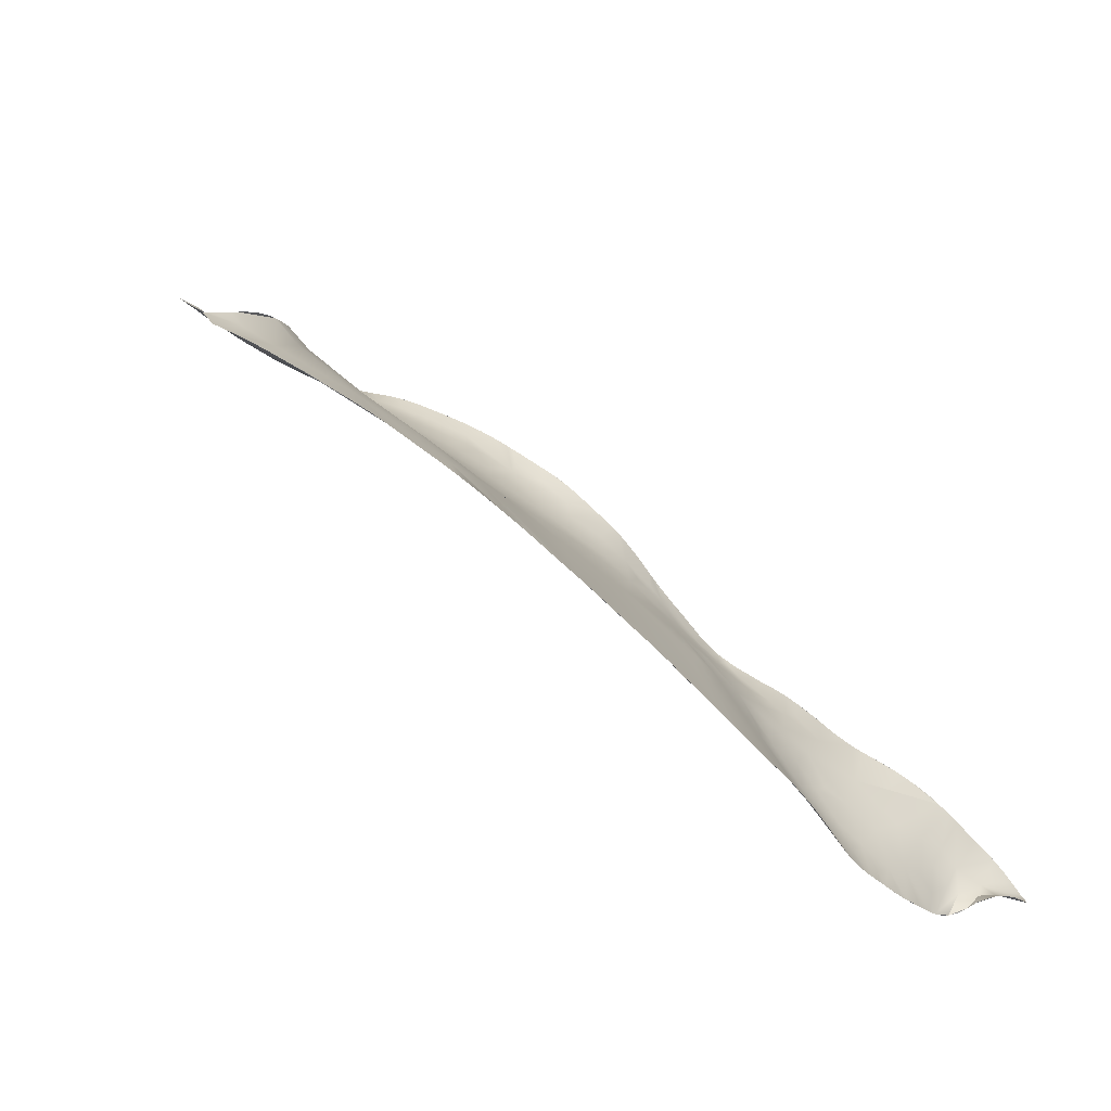
<metadata>
{"format":"obj","ext":"obj","renderer":"f3d","projection":"perspective","resolution":1024,"background":"white","views":[{"elev":62.0,"azim":-49.0,"up":"+Y"}]}
</metadata>
<code>
v 9.56 -122.2 1225
v 9.638 -122.6 1226
v 8.426 -120.6 1223
v 8.669 -120.3 1222
v 8.157 -120.1 1223
v 8.818 -122 1225
v 9.125 -120.6 1221
v 9.86 -122.9 1226
v 8.873 -120.4 1222
v 8.543 -119.5 1221
v 8.506 -119.6 1222
v 8.517 -120.4 1223
v 7.733 -119.5 1224
v 7.972 -120.3 1224
v 8.616 -120 1222
v 8.852 -120.5 1222
v 9.097 -119.7 1219
v 9.011 -119.7 1219
v 9.126 -120.1 1220
v 9.077 -119.5 1219
v 8.941 -120 1220
v 8.669 -119.4 1220
v 9.621 -122.6 1226
v 8.168 -118.8 1222
v 8.492 -119.3 1221
v 8.013 -119.2 1223
v 9.346 -121.3 1223
v 9.183 -120.9 1222
v 9.096 -120.5 1221
v 7.864 -119.5 1223
v 8.329 -120.9 1224
v 9.186 -122 1225
v 7.635 -117.8 1222
v 7.845 -118 1221
v 8.021 -117.8 1218
v 7.056 -116.3 1221
v 7.64 -117.4 1221
v 9.248 -120.2 1220
v 8.796 -121.3 1224
v 8.074 -118.4 1221
v 8.78 -119.9 1221
v 6.477 -114.2 1218
v 6.216 -113.7 1216
v 5.542 -112.6 1216
v 6.114 -113.5 1217
v 7.5 -116.7 1218
v 6.616 -114.8 1219
v 6.532 -114.4 1217
v 6.85 -115.1 1218
v 7.291 -116.5 1216
v 7.231 -116 1218
v 7.675 -117.1 1219
v 7.694 -118.5 1213
v 7.827 -118.6 1213
v 8.674 -118.8 1216
v 7.68 -118.5 1213
v 8.681 -118.8 1217
v 8.824 -118.9 1217
v 8.849 -119.3 1219
v 8.925 -119.2 1218
v 9.843 -122.8 1226
v 8.275 -119.8 1223
v 8.625 -120.8 1223
v 9.025 -120.6 1222
v 8.269 -119.5 1222
v 9.054 -119.1 1217
v 7.246 -116.9 1214
v 7.559 -117.5 1215
v 7.408 -117.4 1214
v 7.531 -118.2 1213
v 7.632 -118.5 1212
v 6.928 -115.6 1215
v 7.177 -116.6 1214
v 7.574 -117.2 1216
v 7.228 -116.6 1215
v 7.485 -116.7 1217
v 8.145 -118.5 1215
v 8.008 -118.2 1215
v 8.061 -118.6 1214
v 7.663 -118 1214
v 7.907 -118.6 1214
v 8.354 -118.6 1215
v 8.458 -118.5 1217
v 8.571 -118.7 1216
v 8.51 -118.8 1215
v 7.928 -117.8 1216
v 8.544 -118.6 1217
v 8.073 -120.6 1224
v 9.179 -120.8 1222
v 8.053 -120.1 1223
v 8.146 -120.9 1225
v 9.554 -122.4 1226
v 10.18 -122.4 1224
v 10.17 -122.4 1224
v 10.2 -122.8 1225
v 10.19 -122.5 1225
v 10.1 -123.1 1226
v 10.05 -122.1 1224
v 8.165 -121.2 1225
v 9.232 -122.3 1226
v 9.393 -122.3 1226
v 9.879 -121.9 1223
v 8.806 -122.3 1226
v 9.705 -121.5 1222
v 10.1 -122.2 1224
v 8.536 -121.9 1225
v 8.39 -121.6 1225
v 7.892 -120.5 1225
v 7.828 -120.4 1225
v 9.939 -122 1223
v 10.2 -122.6 1225
v 8.027 -120.9 1225
v 7.731 -120 1224
v 7.775 -120.2 1225
v 7.701 -119.9 1224
v 8.227 -118.7 1221
v 8.108 -118.2 1220
v 7.786 -118.3 1214
v 7.677 -119.7 1224
v 7.636 -119.5 1224
v 7.615 -119.3 1224
v 7.594 -119.2 1224
v 7.573 -119.1 1224
v 7.531 -118.9 1224
v 7.423 -118.4 1224
v 7.468 -118.6 1224
v 7.398 -118.3 1224
v 7.445 -118.5 1224
v 9.451 -121.1 1221
v 8.236 -121.3 1225
v 9.076 -122.3 1226
v 9.573 -121.2 1222
v 7.96 -120.7 1225
v 9.623 -121.3 1222
v 9.667 -121.4 1222
v 9.283 -120.8 1221
v 9.289 -120.7 1220
v 9.296 -120.7 1220
v 9.306 -120.6 1220
v 9.312 -120.5 1220
v 9.316 -120.5 1220
v 9.321 -120.4 1220
v 9.326 -120.4 1220
v 8.092 -121 1225
v 9.433 -119.8 1219
v 9.304 -119.3 1217
v 9.322 -119.3 1217
v 9.359 -119.4 1218
v 9.375 -119.4 1218
v 9.341 -119.3 1217
v 8.613 -122.1 1226
v 10.2 -122.8 1225
v 10.19 -122.9 1226
v 9.307 -120.9 1221
v 9.401 -121 1221
v 9.285 -120.7 1221
v 9.301 -120.6 1220
v 9.34 -120.3 1220
v 9.332 -120.3 1220
v 9.35 -120.2 1220
v 9.362 -120.2 1219
v 9.376 -120.1 1219
v 9.405 -120 1219
v 9.416 -120 1219
v 9.43 -119.9 1219
v 9.432 -119.8 1219
v 9.424 -119.7 1218
v 9.428 -119.7 1218
v 9.419 -119.6 1218
v 9.415 -119.6 1218
v 9.424 -119.9 1219
v 9.391 -120.1 1219
v 9.939 -122.8 1226
v 7.552 -119 1224
v 9.825 -121.8 1223
v 9.738 -121.6 1223
v 7.373 -118.2 1223
v 7.344 -118.1 1223
v 7.314 -118 1223
v 7.082 -117.1 1223
v 7.103 -117.2 1223
v 7.124 -117.3 1223
v 7.147 -117.4 1223
v 7.171 -117.5 1223
v 7.225 -117.7 1223
v 7.254 -117.8 1223
v 7.284 -117.9 1223
v 7.061 -117 1223
v 7.04 -116.9 1222
v 7.02 -116.8 1222
v 7 -116.7 1222
v 6.963 -116.6 1222
v 6.981 -116.7 1222
v 6.946 -116.5 1222
v 6.931 -116.5 1222
v 6.918 -116.4 1222
v 6.888 -116.3 1222
v 6.839 -116 1222
v 6.861 -116.1 1222
v 6.879 -116.2 1222
v 6.897 -116.3 1222
v 6.87 -116.2 1222
v 6.995 -115.8 1215
v 7.01 -115.9 1215
v 7.025 -115.9 1214
v 7.052 -116 1214
v 7.039 -116 1214
v 6.919 -115.5 1215
v 6.941 -115.6 1215
v 6.875 -115.3 1215
v 6.898 -115.4 1215
v 6.832 -115.1 1215
v 6.807 -115.1 1215
v 6.785 -115 1215
v 6.308 -113.6 1216
v 6.346 -113.7 1216
v 6.382 -113.8 1216
v 6.301 -114.1 1219
v 6.348 -114.3 1219
v 6.37 -114.3 1220
v 6.325 -114.2 1219
v 6.427 -114.5 1220
v 6.091 -113.2 1216
v 6.159 -113.3 1216
v 6.012 -113.1 1216
v 5.923 -113 1216
v 5.901 -113.2 1218
v 5.927 -113.2 1218
v 6.276 -114 1219
v 6.25 -114 1219
v 6.222 -113.9 1219
v 6.192 -113.8 1219
v 6.266 -113.5 1216
v 6.217 -113.4 1216
v 6.071 -113.5 1218
v 6.04 -113.5 1218
v 6.133 -113.7 1219
v 6.102 -113.6 1219
v 6.163 -113.7 1219
v 6.011 -113.4 1218
v 5.982 -113.3 1218
v 5.954 -113.3 1218
v 5.772 -112.9 1218
v 5.841 -113 1218
v 5.809 -113 1218
v 5.695 -112.8 1217
v 5.619 -112.7 1217
v 5.656 -112.7 1217
v 5.722 -112.8 1216
v 5.616 -112.7 1216
v 5.583 -112.6 1217
v 5.546 -112.6 1217
v 5.503 -112.5 1217
v 5.462 -112.5 1217
v 5.383 -112.3 1216
v 5.422 -112.4 1217
v 5.344 -112.3 1216
v 5.282 -112.1 1216
v 5.318 -112.1 1216
v 5.221 -112.2 1216
v 5.311 -112.3 1216
v 5.264 -112.2 1216
v 5.303 -112.2 1216
v 5.22 -112.2 1216
v 5.176 -112.1 1216
v 5.136 -112.1 1216
v 5.099 -112 1216
v 5.409 -112.5 1216
v 5.511 -112.6 1216
v 5.353 -112.2 1216
v 5.825 -112.9 1216
v 5.735 -112.8 1217
v 5.873 -113.1 1218
v 6.826 -116 1221
v 6.773 -115.8 1221
v 6.793 -115.8 1221
v 6.81 -115.9 1221
v 6.751 -115.7 1221
v 6.729 -115.6 1221
v 6.705 -115.5 1221
v 6.472 -114.7 1220
v 6.487 -114.7 1220
v 6.502 -114.8 1220
v 6.518 -114.8 1220
v 6.554 -115 1220
v 6.573 -115 1220
v 6.593 -115.1 1220
v 6.613 -115.2 1221
v 6.635 -115.2 1221
v 6.535 -114.9 1220
v 6.457 -114.6 1220
v 6.442 -114.6 1220
v 6.409 -114.5 1220
v 6.391 -114.4 1220
v 6.658 -115.3 1221
v 6.682 -115.4 1221
v 6.451 -113.9 1216
v 6.517 -114.1 1215
v 6.417 -113.9 1216
v 6.74 -114.8 1215
v 6.696 -114.7 1215
v 6.718 -114.7 1215
v 6.762 -114.9 1215
v 6.658 -114.5 1215
v 6.638 -114.4 1215
v 6.677 -114.6 1215
v 6.546 -114.2 1215
v 6.572 -114.2 1215
v 6.596 -114.3 1215
v 6.618 -114.4 1215
v 7.778 -118.7 1212
v 7.768 -118.7 1212
v 7.763 -118.7 1212
v 7.793 -118.7 1213
v 7.814 -118.7 1213
v 7.837 -118.7 1213
v 7.862 -118.7 1213
v 7.889 -118.8 1213
v 7.92 -118.8 1213
v 7.954 -118.8 1213
v 7.991 -118.8 1213
v 8.083 -118.9 1214
v 8.116 -118.9 1214
v 8.152 -118.9 1214
v 8.053 -118.9 1214
v 8.024 -118.8 1214
v 8.297 -119 1214
v 8.261 -118.9 1214
v 8.383 -119 1215
v 8.434 -119 1215
v 8.489 -119 1215
v 8.547 -119 1215
v 8.604 -118.9 1215
v 8.658 -118.9 1215
v 8.755 -119 1215
v 8.708 -119 1215
v 9.206 -119.2 1217
v 9.184 -119.2 1217
v 9.112 -119.1 1216
v 9.084 -119.1 1216
v 9.054 -119.1 1216
v 9.023 -119.1 1216
v 9.228 -119.2 1217
v 9.248 -119.2 1217
v 9.267 -119.3 1217
v 9.285 -119.3 1217
v 9.162 -119.1 1217
v 9.138 -119.1 1216
v 7.342 -117.1 1214
v 9.112 -120.6 1221
v 9.189 -121.7 1224
v 9.25 -121.4 1223
v 9.124 -119.2 1218
v 8.729 -119.2 1219
v 8.73 -119.3 1220
v 6.375 -114.1 1218
v 8.837 -118.9 1216
v 7.655 -117.5 1215
v 8.34 -118.4 1217
v 7.728 -118.4 1214
v 8.474 -118.6 1218
v 8.219 -118.2 1217
v 8.519 -118.7 1216
v 8.421 -119 1221
v 8.284 -120.7 1224
v 8.715 -121.6 1225
v 9.405 -122.4 1226
v 9.292 -120.9 1221
v 9.359 -121 1221
v 9.284 -120.8 1221
v 10 -122 1224
v 9.778 -121.7 1223
v 8.464 -121.8 1225
v 9.679 -122.5 1226
v 9.869 -122.7 1226
v 9.784 -122.6 1226
v 10.2 -122.7 1225
v 9.329 -120.9 1221
v 8.703 -122.2 1226
v 7.896 -119.9 1224
v 8.798 -119 1215
v 8.839 -119 1216
v 8.879 -119 1216
v 8.917 -119 1216
v 8.953 -119 1216
v 8.99 -119 1216
v 7.3 -117.1 1214
v 7.31 -117.2 1213
v 7.32 -117.2 1213
v 7.289 -117.1 1214
v 7.279 -117 1214
v 7.268 -117 1214
v 7.19 -116.7 1214
v 7.175 -116.6 1214
v 7.233 -116.8 1214
v 7.22 -116.8 1214
v 7.205 -116.7 1214
v 7.245 -116.9 1214
v 7.257 -116.9 1214
v 7.33 -117.3 1213
v 7.34 -117.3 1213
v 7.349 -117.4 1213
v 7.357 -117.4 1213
v 7.393 -117.6 1213
v 7.384 -117.6 1213
v 7.375 -117.5 1213
v 7.367 -117.5 1213
v 7.402 -117.7 1213
v 7.412 -117.7 1213
v 7.42 -117.8 1213
v 7.44 -117.9 1212
v 7.43 -117.8 1213
v 7.473 -118 1212
v 7.461 -118 1212
v 7.484 -118.1 1212
v 7.451 -117.9 1212
v 7.519 -118.2 1212
v 7.508 -118.2 1212
v 7.496 -118.1 1212
v 7.554 -118.3 1212
v 7.543 -118.3 1212
v 7.763 -118.7 1212
v 7.767 -118.7 1212
v 7.773 -118.7 1212
v 7.779 -118.7 1212
v 7.531 -118.3 1212
v 7.126 -116.4 1214
v 7.11 -116.3 1214
v 7.095 -116.2 1214
v 7.081 -116.2 1214
v 7.066 -116.1 1214
v 7.143 -116.5 1214
v 7.158 -116.5 1214
v 7.51 -117.8 1214
v 7.717 -117.3 1217
v 7.444 -117.7 1213
v 7.569 -118.3 1212
v 9.417 -122 1225
v 9.22 -122.4 1226
v 9.525 -122.4 1225
v 9.126 -119.3 1218
v 8.415 -118.6 1219
v 8.361 -118.8 1215
v 7.603 -118.2 1213
v 6.851 -115.2 1217
v 6.677 -114.7 1218
v 6.662 -114.7 1216
v 6.884 -115.2 1218
v 5.667 -112.8 1216
v 9.379 -121.1 1222
v 9.19 -120.8 1222
v 9.195 -120.8 1221
v 9.255 -120.9 1221
v 9.173 -122.3 1225
v 8.854 -121.8 1225
v 9.645 -121.6 1223
v 8.19 -118.9 1214
v 8.227 -118.9 1214
v 8.339 -119 1214
v 6.484 -114 1216
v 6.854 -115.2 1215
v 6.96 -115.6 1215
v 6.979 -115.7 1215
v 6.907 -116.4 1222
v 6.851 -116.1 1222
v 8.934 -122.3 1226
v 7.197 -117.6 1223
v 9.41 -119.5 1218
v 9.405 -119.5 1218
v 9.398 -119.5 1218
v 9.388 -119.4 1218
v 7.656 -119.6 1224
v 7.51 -118.8 1224
v 7.489 -118.7 1224
v 8.877 -120.8 1223
v 8.315 -121.5 1225
v 9.512 -121.2 1222
v 10.14 -122.3 1224
v 10.18 -123 1226
v 10.16 -123.1 1226
v 10.13 -123.1 1226
v 6.561 -114.4 1216
v 7.704 -117.2 1218
v 6.423 -114.2 1217
v 8.406 -121.2 1225
v 8.193 -120.4 1224
v 9.142 -120.4 1220
v 9.638 -121.9 1224
v 8.731 -121 1224
v 9.146 -120 1220
v 9.038 -119.9 1220
v 9.554 -122.4 1226
v 9.554 -122.4 1226
v 10.18 -122.4 1224
v 10.18 -122.4 1224
v 10.18 -122.4 1224
v 10.05 -122.1 1224
v 8.165 -121.2 1225
v 9.232 -122.3 1226
v 8.806 -122.3 1226
v 8.806 -122.3 1226
v 8.806 -122.3 1226
v 9.705 -121.5 1222
v 10.1 -122.2 1224
v 8.39 -121.6 1225
v 9.939 -122 1223
v 8.027 -120.9 1225
v 7.731 -120 1224
v 7.677 -119.7 1224
v 7.594 -119.2 1224
v 8.236 -121.3 1225
v 9.076 -122.3 1226
v 9.076 -122.3 1226
v 9.623 -121.3 1222
v 9.289 -120.7 1220
v 9.289 -120.7 1220
v 9.306 -120.6 1220
v 9.433 -119.8 1219
v 9.304 -119.3 1217
v 9.359 -119.4 1218
v 8.613 -122.1 1226
v 10.2 -122.8 1225
v 10.19 -122.9 1226
v 9.301 -120.6 1220
v 9.376 -120.1 1219
v 9.405 -120 1219
v 9.416 -120 1219
v 9.43 -119.9 1219
v 9.424 -119.7 1218
v 7.552 -119 1224
v 7.552 -119 1224
v 7.373 -118.2 1223
v 7.04 -116.9 1222
v 7.02 -116.8 1222
v 6.946 -116.5 1222
v 6.946 -116.5 1222
v 7.01 -115.9 1215
v 6.919 -115.5 1215
v 6.222 -113.9 1219
v 6.192 -113.8 1219
v 6.266 -113.5 1216
v 6.071 -113.5 1218
v 6.133 -113.7 1219
v 6.133 -113.7 1219
v 6.011 -113.4 1218
v 5.619 -112.7 1217
v 5.619 -112.7 1217
v 5.722 -112.8 1216
v 5.546 -112.6 1217
v 5.546 -112.6 1217
v 5.503 -112.5 1217
v 5.503 -112.5 1217
v 5.383 -112.3 1216
v 5.383 -112.3 1216
v 5.303 -112.2 1216
v 5.735 -112.8 1217
v 5.873 -113.1 1218
v 5.873 -113.1 1218
v 6.751 -115.7 1221
v 6.751 -115.7 1221
v 6.729 -115.6 1221
v 6.705 -115.5 1221
v 6.573 -115 1220
v 6.573 -115 1220
v 6.593 -115.1 1220
v 6.635 -115.2 1221
v 6.635 -115.2 1221
v 6.658 -115.3 1221
v 6.658 -115.3 1221
v 6.658 -115.3 1221
v 7.92 -118.8 1213
v 7.991 -118.8 1213
v 7.991 -118.8 1213
v 8.053 -118.9 1214
v 8.297 -119 1214
v 8.658 -118.9 1215
v 8.755 -119 1215
v 9.112 -119.1 1216
v 9.054 -119.1 1216
v 9.248 -119.2 1217
v 9.248 -119.2 1217
v 9.285 -119.3 1217
v 9.162 -119.1 1217
v 9.25 -121.4 1223
v 9.405 -122.4 1226
v 9.869 -122.7 1226
v 8.879 -119 1216
v 8.953 -119 1216
v 8.99 -119 1216
v 7.3 -117.1 1214
v 7.268 -117 1214
v 7.349 -117.4 1213
v 7.357 -117.4 1213
v 7.375 -117.5 1213
v 7.375 -117.5 1213
v 7.11 -116.3 1214
v 7.081 -116.2 1214
v 8.227 -118.9 1214
v 6.96 -115.6 1215
v 6.979 -115.7 1215
v 9.41 -119.5 1218
v 9.398 -119.5 1218
v 9.398 -119.5 1218
v 9.638 -121.9 1224
g grp1
f 32 455 438
f 455 6 106
f 440 454 32
f 107 130 366
f 485 130 99
f 23 480 8
f 98 105 488
f 456 372 175
f 16 27 475
f 450 27 28
f 134 450 132
f 153 440 152
f 96 1 438
f 102 352 175
f 28 9 89
f 173 61 97
f 475 352 489
f 475 3 12
f 62 65 11
f 62 5 26
f 373 107 106
f 151 454 439
f 103 379 521
f 500 439 131
f 23 440 153
f 5 62 12
f 486 5 3
f 3 5 12
f 3 489 365
f 352 39 489
f 489 3 63
f 64 451 89
f 134 104 450
f 514 135 503
f 132 89 477
f 453 452 350
f 453 155 452
f 453 350 368
f 368 350 7
f 11 41 9
f 15 9 16
f 9 28 16
f 15 11 9
f 41 11 10
f 41 64 9
f 452 451 64
f 41 350 64
f 21 350 41
f 21 7 350
f 64 350 452
f 29 136 7
f 370 7 136
f 370 368 7
f 453 154 378
f 453 368 154
f 452 155 129
f 452 129 451
f 451 129 477
f 451 477 89
f 28 132 450
f 16 28 27
f 27 352 475
f 352 27 175
f 454 440 439
f 112 498 144
f 99 507 485
f 511 505 476
f 366 455 106
f 351 438 366
f 106 6 151
f 454 151 6
f 88 109 114
f 174 13 122
f 122 13 121
f 31 88 365
f 88 14 365
f 14 88 114
f 30 5 90
f 126 473 474
f 523 522 95
f 366 130 485
f 96 438 93
f 479 480 153
f 494 584 604
f 366 438 455
f 440 32 1
f 488 105 495
f 148 149 471
f 148 471 470
f 353 150 520
f 353 520 602
f 353 602 468
f 601 603 469
f 441 468 170
f 441 167 60
f 60 167 145
f 60 145 20
f 17 59 20
f 18 17 491
f 18 491 355
f 491 17 490
f 491 490 19
f 491 19 21
f 19 143 487
f 19 487 21
f 355 491 21
f 41 22 21
f 364 22 41
f 355 442 354
f 22 117 355
f 117 22 364
f 25 10 11
f 24 25 11
f 24 116 364
f 117 364 40
f 40 364 116
f 40 116 24
f 456 175 27
f 478 496 504
f 176 456 104
f 24 26 178
f 33 40 24
f 33 24 178
f 125 177 126
f 125 127 177
f 125 126 128
f 126 124 473
f 124 177 530
f 30 380 13
f 178 30 532
f 178 26 30
f 532 30 174
f 126 177 124
f 30 90 380
f 90 486 380
f 380 486 14
f 13 113 119
f 182 185 184
f 186 179 187
f 178 186 182
f 178 182 181
f 185 182 186
f 188 33 180
f 37 117 34
f 117 40 34
f 34 40 33
f 362 361 35
f 36 37 199
f 196 199 194
f 190 191 193
f 464 201 196
f 196 201 197
f 202 199 197
f 196 197 199
f 286 36 278
f 36 274 277
f 36 277 276
f 203 204 463
f 207 206 72
f 207 72 205
f 537 205 72
f 537 72 600
f 208 462 600
f 209 599 538
f 213 212 72
f 214 213 72
f 43 216 217
f 299 297 482
f 299 482 43
f 221 218 219
f 295 559 279
f 448 51 49
f 568 563 560
f 286 117 37
f 35 52 46
f 76 435 483
f 76 483 46
f 52 117 286
f 46 286 49
f 448 49 446
f 49 286 47
f 219 47 220
f 219 49 47
f 218 356 219
f 356 49 219
f 42 446 49
f 42 49 356
f 484 48 45
f 43 482 445
f 482 297 460
f 482 460 298
f 300 303 72
f 300 72 302
f 303 214 72
f 302 72 301
f 301 72 447
f 306 301 447
f 447 482 307
f 447 305 304
f 305 447 310
f 298 307 482
f 445 448 48
f 445 48 484
f 445 51 448
f 482 447 72
f 482 72 445
f 208 600 72
f 72 50 445
f 445 50 51
f 51 76 46
f 74 358 86
f 68 80 78
f 434 118 80
f 70 53 444
f 444 53 54
f 54 360 444
f 54 318 319
f 53 317 318
f 53 318 54
f 56 316 53
f 70 56 53
f 70 314 56
f 56 315 316
f 314 315 56
f 316 317 53
f 571 320 321
f 319 572 54
f 323 81 322
f 81 54 322
f 324 81 323
f 573 326 325
f 572 574 322
f 328 327 458
f 334 85 333
f 334 335 85
f 335 381 85
f 576 336 577
f 85 381 55
f 85 55 363
f 382 383 55
f 55 383 385
f 55 357 84
f 84 357 57
f 57 359 84
f 361 58 60
f 442 355 117
f 359 83 362
f 78 359 86
f 358 68 78
f 79 575 459
f 79 457 598
f 79 598 575
f 329 330 79
f 443 333 85
f 443 85 82
f 82 85 363
f 77 443 82
f 77 82 78
f 82 84 78
f 82 363 84
f 362 87 361
f 87 58 361
f 83 58 87
f 57 83 359
f 84 359 78
f 363 55 84
f 87 362 83
f 330 443 77
f 330 77 79
f 459 329 79
f 324 457 79
f 324 79 81
f 118 81 79
f 78 118 79
f 434 360 118
f 360 81 118
f 360 54 81
f 78 80 118
f 78 79 77
f 78 86 358
f 74 86 435
f 354 361 59
f 60 20 59
f 441 353 468
f 344 146 66
f 58 66 353
f 337 343 66
f 337 66 58
f 338 337 58
f 347 338 58
f 347 58 357
f 339 347 357
f 342 341 386
f 392 390 387
f 393 397 67
f 393 349 73
f 67 398 349
f 393 67 349
f 398 399 349
f 399 591 349
f 591 590 69
f 590 388 434
f 590 434 69
f 388 436 434
f 69 434 80
f 349 591 69
f 50 74 435
f 75 50 72
f 72 427 75
f 430 428 72
f 428 427 72
f 433 394 73
f 432 433 73
f 432 73 427
f 431 430 72
f 431 72 206
f 429 596 597
f 427 73 75
f 75 74 50
f 75 358 74
f 73 349 75
f 394 393 73
f 50 76 51
f 76 50 435
f 349 80 68
f 69 80 349
f 407 406 403
f 402 594 401
f 594 404 436
f 594 436 401
f 408 409 70
f 408 70 404
f 412 411 70
f 412 70 410
f 419 418 437
f 419 437 415
f 413 415 70
f 413 70 414
f 418 417 437
f 415 437 70
f 417 71 437
f 426 421 71
f 426 71 417
f 421 420 422
f 421 422 71
f 420 424 423
f 420 423 422
f 420 425 424
f 71 422 313
f 414 70 416
f 416 70 411
f 410 70 409
f 405 404 594
f 70 444 404
f 436 404 444
f 436 444 434
f 593 595 592
f 400 401 436
f 400 436 389
f 389 436 388
f 75 68 358
f 75 349 68
f 396 395 67
f 396 67 397
f 395 398 67
f 391 390 392
f 55 385 589
f 55 589 357
f 357 58 57
f 58 441 60
f 58 353 441
f 357 340 339
f 357 579 340
f 589 579 357
f 587 384 588
f 13 380 113
f 174 30 13
f 531 510 123
f 13 120 121
f 13 472 120
f 472 13 119
f 115 509 508
f 380 14 113
f 14 114 113
f 108 109 88
f 88 31 108
f 485 507 91
f 133 91 507
f 31 485 91
f 31 39 485
f 31 489 39
f 486 365 14
f 30 26 5
f 5 486 90
f 65 62 26
f 11 26 24
f 11 65 26
f 4 62 15
f 475 63 3
f 110 488 352
f 475 4 16
f 4 12 62
f 4 15 16
f 11 15 62
f 453 378 369
f 369 155 453
f 27 104 456
f 176 372 456
f 367 23 2
f 367 131 439
f 512 466 501
f 485 39 366
f 346 519 580
f 345 582 581
f 578 348 583
f 344 66 343
f 353 66 146
f 147 353 146
f 353 147 150
f 60 59 361
f 355 354 59
f 355 59 17
f 22 355 21
f 361 354 442
f 57 58 83
f 381 382 55
f 443 332 333
f 443 331 332
f 443 330 331
f 54 572 322
f 71 313 312
f 71 312 311
f 71 311 437
f 437 311 314
f 437 314 70
f 360 434 444
f 208 72 211
f 48 448 446
f 446 42 48
f 308 447 307
f 309 310 447
f 309 447 308
f 447 304 306
f 43 445 484
f 47 281 291
f 47 291 292
f 290 284 285
f 285 281 286
f 564 289 287
f 565 566 288
f 563 568 567
f 281 47 286
f 569 561 280
f 570 562 296
f 293 294 47
f 293 47 222
f 47 292 222
f 281 285 284
f 282 281 284
f 283 282 284
f 220 47 294
f 46 52 286
f 51 46 49
f 483 35 46
f 435 35 483
f 278 36 275
f 36 276 275
f 224 234 233
f 233 225 223
f 43 541 215
f 356 231 237
f 543 232 239
f 356 237 238
f 356 238 235
f 45 356 235
f 45 235 240
f 240 227 273
f 240 242 227
f 45 240 273
f 557 244 245
f 272 557 243
f 247 557 272
f 484 45 43
f 43 45 449
f 541 43 449
f 449 45 253
f 546 556 246
f 44 541 449
f 249 226 233
f 548 541 44
f 226 225 233
f 249 271 226
f 258 259 270
f 264 449 262
f 260 261 44
f 260 44 266
f 268 269 44
f 44 449 265
f 250 44 269
f 265 449 264
f 260 266 267
f 266 44 265
f 268 44 261
f 257 263 255
f 553 254 256
f 555 449 554
f 262 449 555
f 554 449 253
f 553 551 254
f 251 252 547
f 44 250 548
f 552 558 549
f 550 557 247
f 546 246 248
f 557 245 243
f 45 273 253
f 228 227 242
f 242 240 241
f 545 542 236
f 216 43 215
f 48 42 45
f 540 544 539
f 231 229 230
f 224 233 223
f 231 218 229
f 356 218 231
f 42 356 45
f 299 43 217
f 461 210 72
f 461 72 212
f 211 72 210
f 200 202 197
f 199 465 36
f 198 36 465
f 274 36 198
f 286 37 36
f 195 196 194
f 192 535 193
f 199 189 194
f 536 533 534
f 535 190 193
f 199 37 189
f 442 117 52
f 442 52 35
f 435 362 35
f 86 362 435
f 359 362 86
f 442 35 361
f 189 37 34
f 188 189 33
f 181 180 33
f 181 33 178
f 179 186 178
f 184 185 467
f 182 184 183
f 189 34 33
f 513 585 100
f 100 585 92
f 499 492 101
f 374 493 375
f 8 61 2
f 92 585 2
f 374 375 376
f 61 586 2
f 151 439 502
f 31 91 108
f 23 439 440
f 8 480 481
f 104 27 450
f 29 7 21
f 156 136 29
f 487 139 137
f 21 487 29
f 93 438 351
f 41 25 364
f 25 41 10
f 12 4 475
f 141 140 487
f 143 38 159
f 161 38 19
f 490 162 161
f 164 163 17
f 164 17 165
f 527 528 171
f 490 161 19
f 162 490 17
f 162 17 163
f 166 165 17
f 166 17 20
f 20 145 166
f 441 170 169
f 167 441 169
f 529 168 518
f 526 172 525
f 161 160 38
f 158 38 160
f 158 159 38
f 38 143 19
f 142 141 487
f 142 487 143
f 515 157 138
f 517 524 516
f 140 139 487
f 487 156 29
f 487 137 156
f 365 489 31
f 173 586 61
f 3 365 486
f 64 89 9
f 28 89 132
f 110 98 488
f 475 489 63
f 352 93 351
f 364 25 24
f 366 106 107
f 17 18 355
f 371 497 506
f 351 366 39
f 108 91 133
f 1 96 111
f 110 352 102
f 478 94 496
f 32 438 1
f 6 32 454
f 23 153 480
f 481 97 8
f 8 97 61
f 92 2 586
f 440 1 111
f 352 351 39
f 8 2 23
f 6 455 32
f 439 23 367
f 440 111 152
f 377 152 111

</code>
